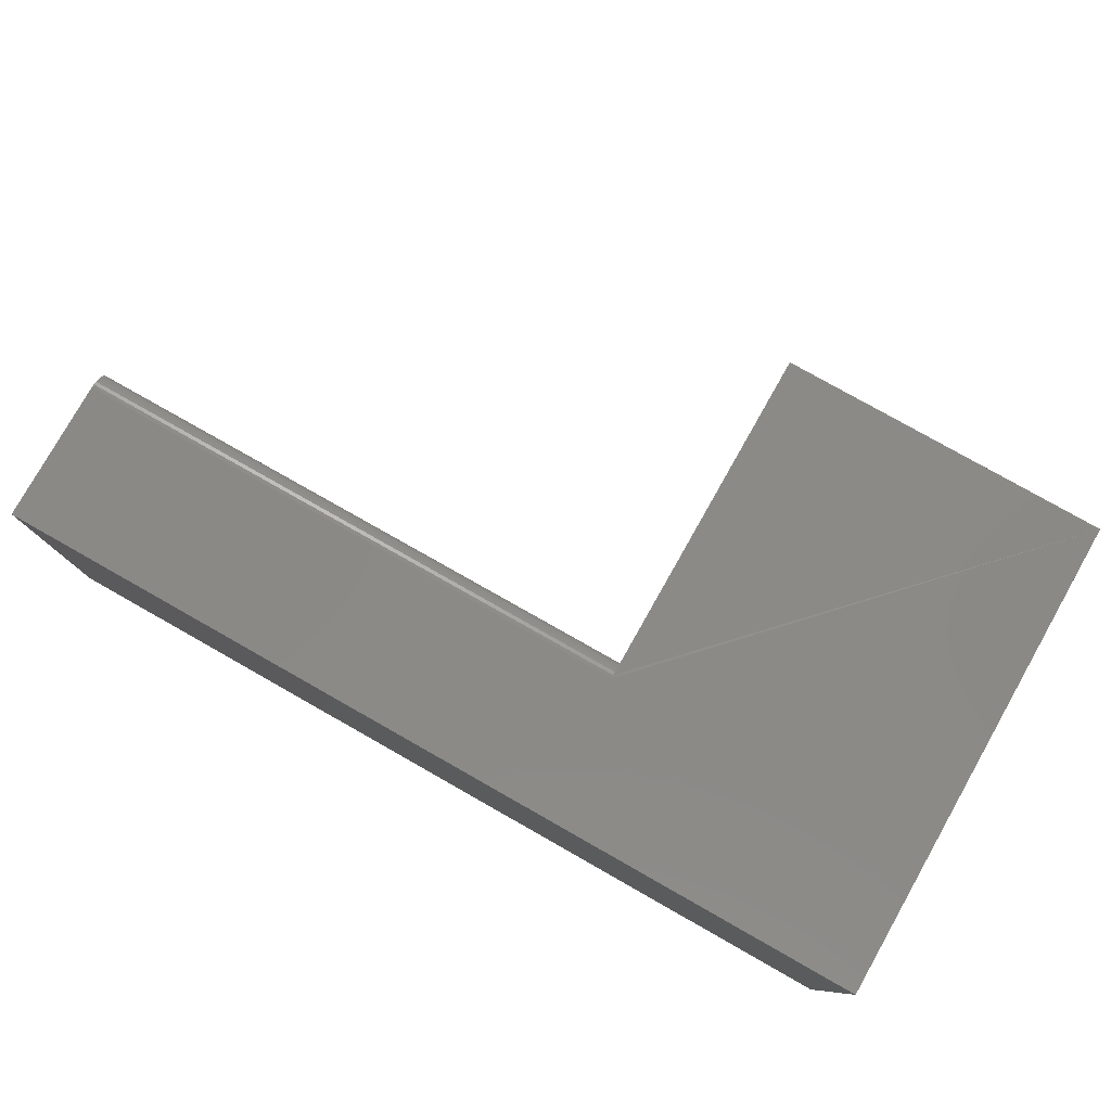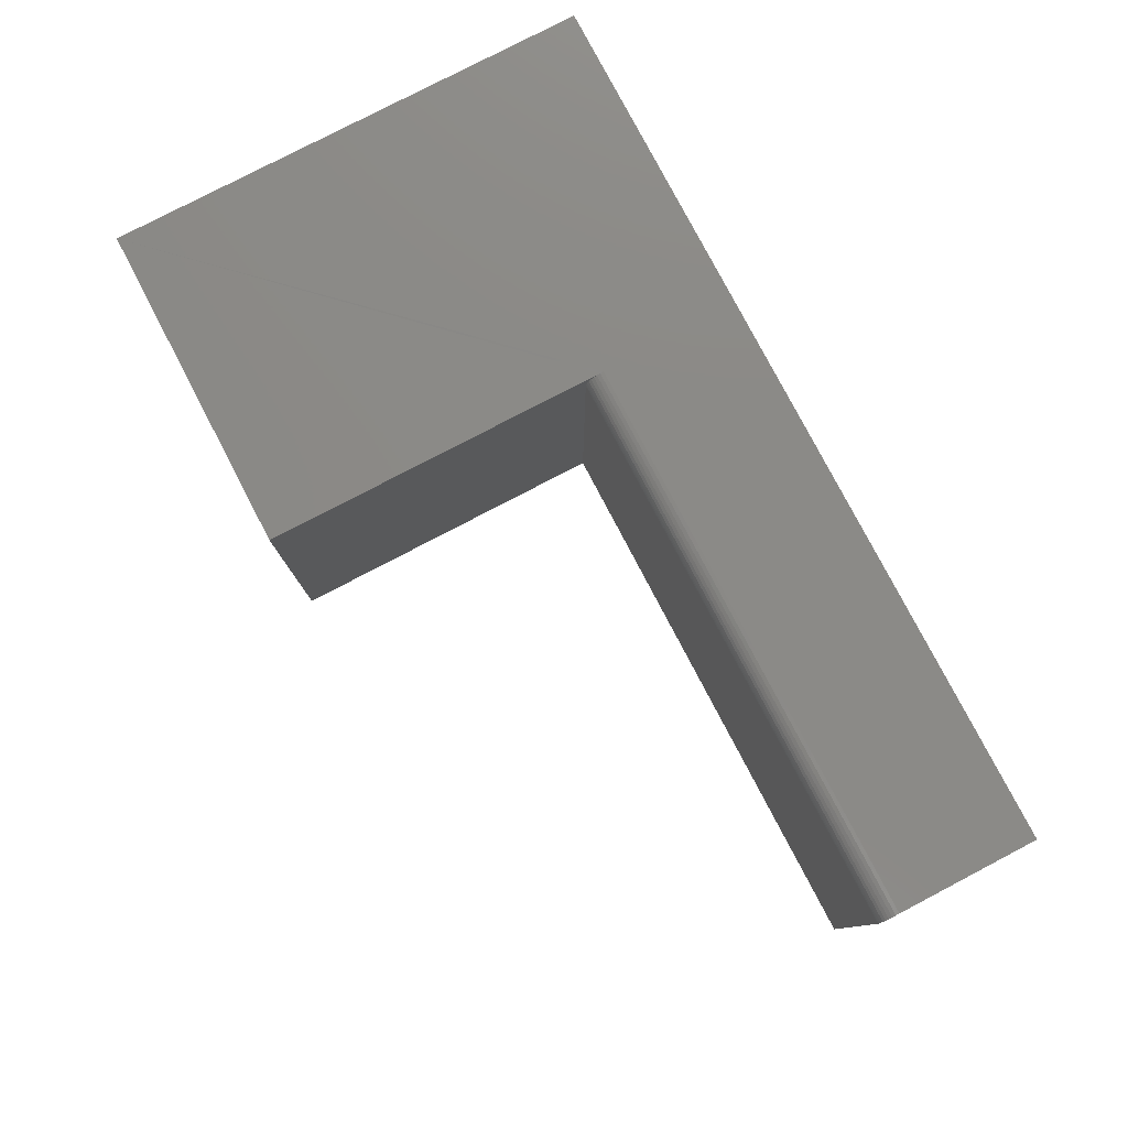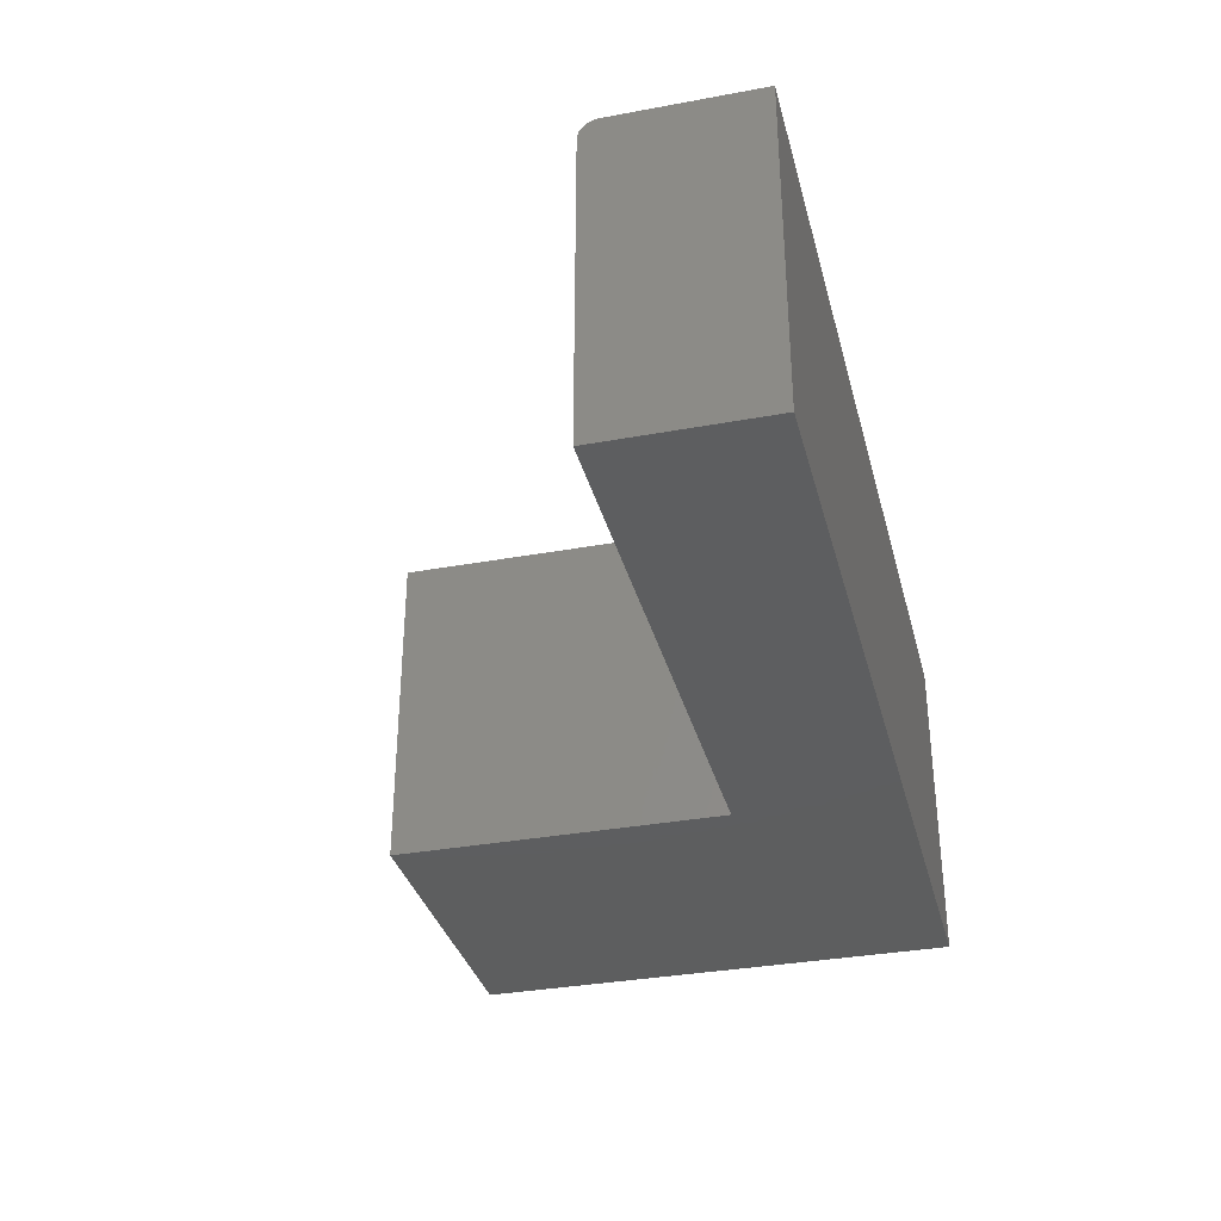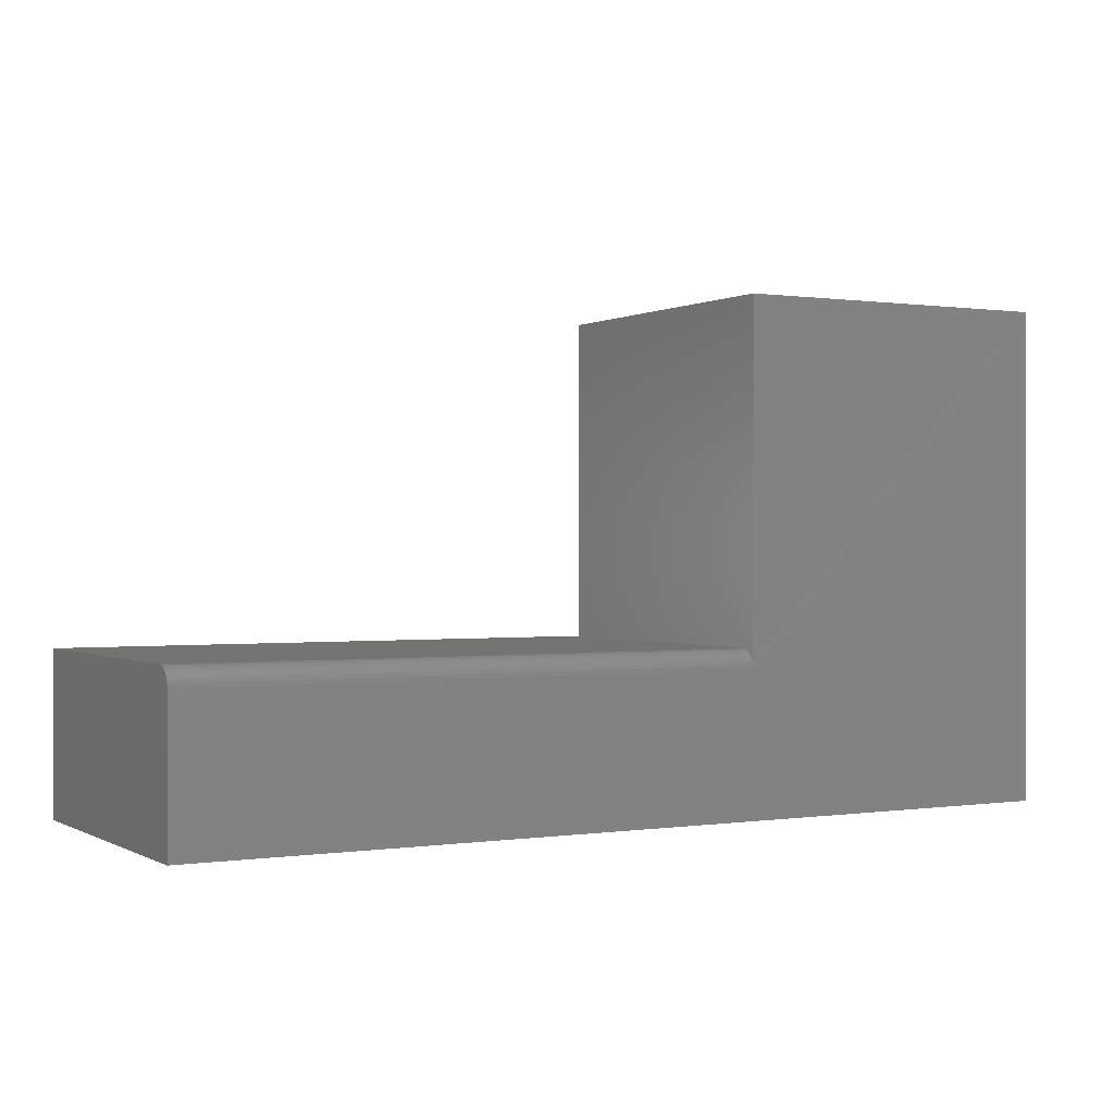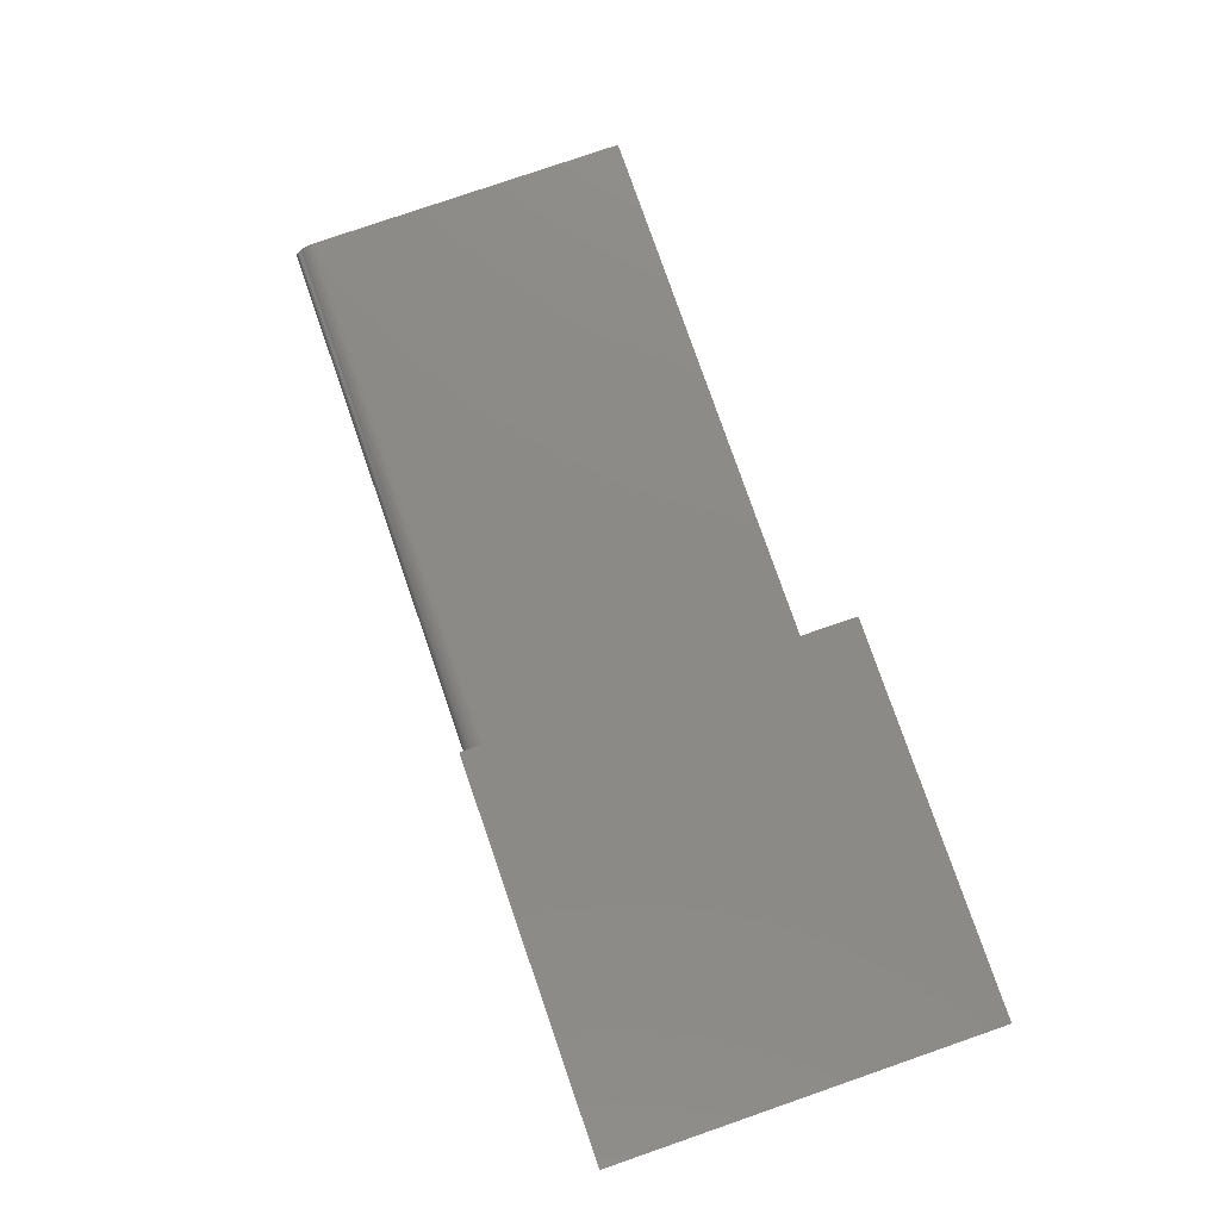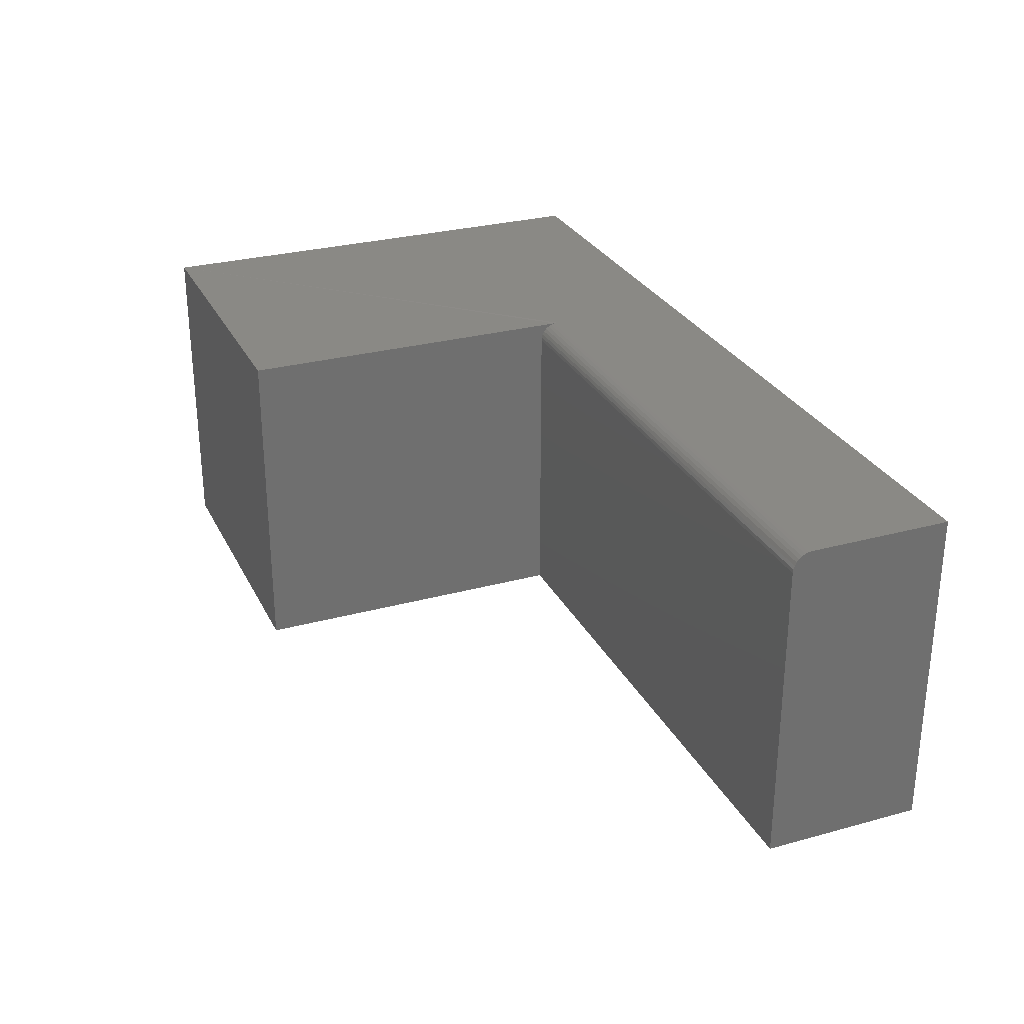
<metadata>
{"format":"stl","ext":"stl","renderer":"f3d","projection":"perspective","resolution":1024,"background":"white","views":[{"elev":78.8,"azim":-150.5,"up":"+Y"},{"elev":79.1,"azim":62.4,"up":"+Y"},{"elev":-33.8,"azim":104.1,"up":"+Y"},{"elev":0.3,"azim":150.9,"up":"+Z"},{"elev":77.8,"azim":-109.1,"up":"+Z"},{"elev":28.4,"azim":67.6,"up":"+Y"}]}
</metadata>
<code>
# stl→obj: 28 verts, 52 faces
v 0.2763 -0.2734 0.4105
v 0.2763 0 0.4105
v 2.514e-17 -0.2734 0.4105
v 2.514e-17 0 0.4105
v 0.2763 -0.0003002 0.1216
v 0.2763 0 0.1186
v 0 0 0
v 0.75 0 -4.592e-17
v 0.75 0 0.1186
v 0.75 -0.2734 0.1342
v 0.75 -0.01562 0.1342
v 0.2763 -0.2734 0.1342
v 0.2763 -0.01562 0.1342
v 0.75 -0.0003002 0.1216
v 0.75 -0.001189 0.1246
v 0.75 -0.2734 -4.592e-17
v 0.75 -0.009646 0.133
v 0.75 -0.01258 0.1339
v 0.75 -0.002633 0.1273
v 0.75 -0.004576 0.1296
v 0.75 -0.006944 0.1316
v 0.2763 -0.01258 0.1339
v 0.2763 -0.009646 0.133
v 0.2763 -0.006944 0.1316
v 0.2763 -0.004576 0.1296
v 0.2763 -0.002633 0.1273
v 0.2763 -0.001189 0.1246
v 0 -0.2734 0
f 1 2 3
f 3 2 4
f 4 2 5
f 4 5 6
f 4 6 7
f 7 6 8
f 8 6 9
f 10 11 12
f 12 11 13
f 9 14 15
f 16 8 17
f 16 17 18
f 16 18 11
f 16 11 10
f 8 9 15
f 8 15 19
f 8 19 20
f 8 20 21
f 8 21 17
f 2 1 12
f 2 12 13
f 2 13 22
f 2 22 23
f 2 23 24
f 2 24 25
f 2 25 26
f 2 26 27
f 2 27 5
f 3 4 28
f 28 4 7
f 9 6 14
f 14 6 5
f 14 5 15
f 15 5 27
f 15 27 19
f 19 27 26
f 19 26 20
f 20 26 25
f 20 25 21
f 21 25 24
f 21 24 17
f 17 24 23
f 17 23 18
f 18 23 22
f 18 22 11
f 11 22 13
f 1 3 12
f 12 3 28
f 12 28 10
f 10 28 16
f 28 7 16
f 16 7 8

</code>
